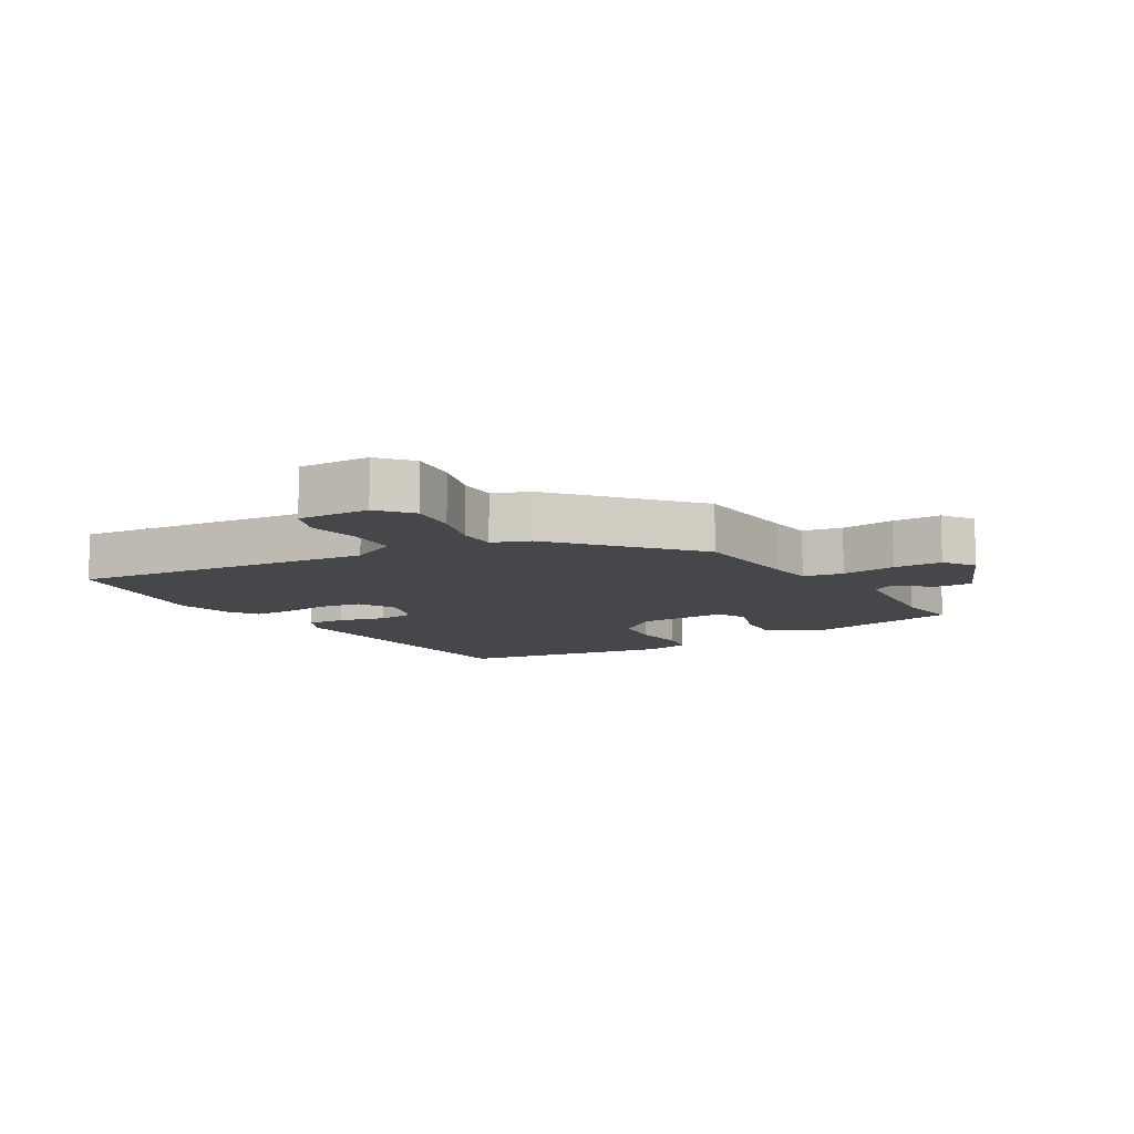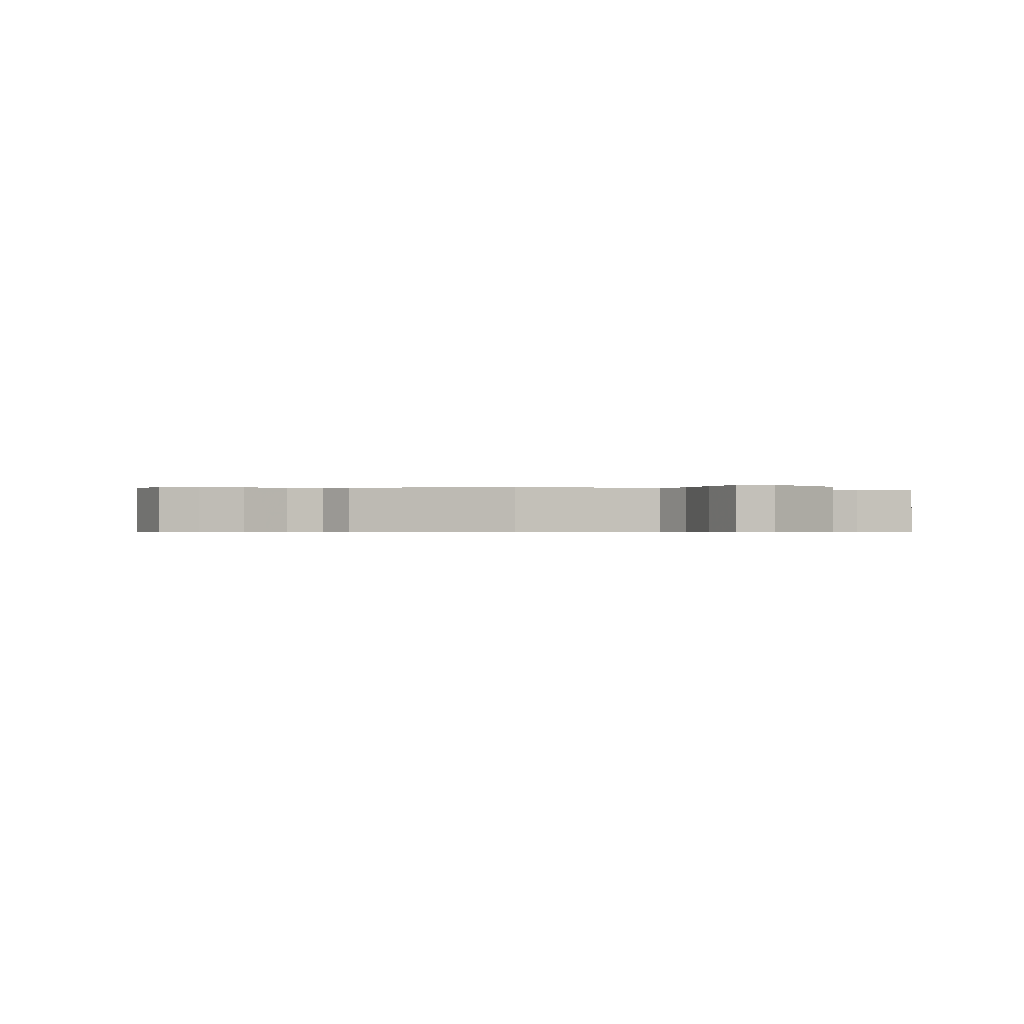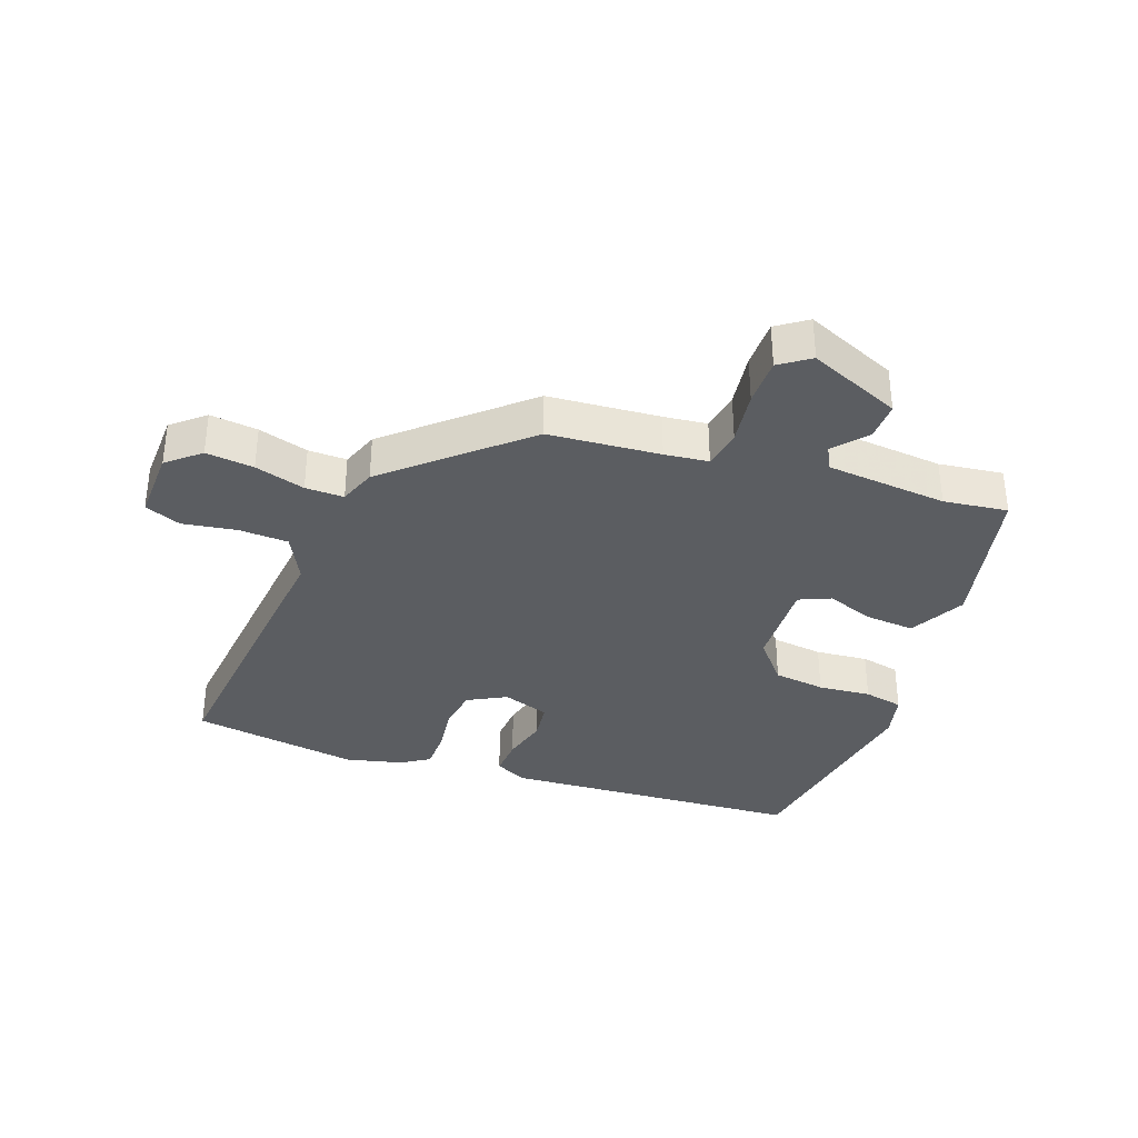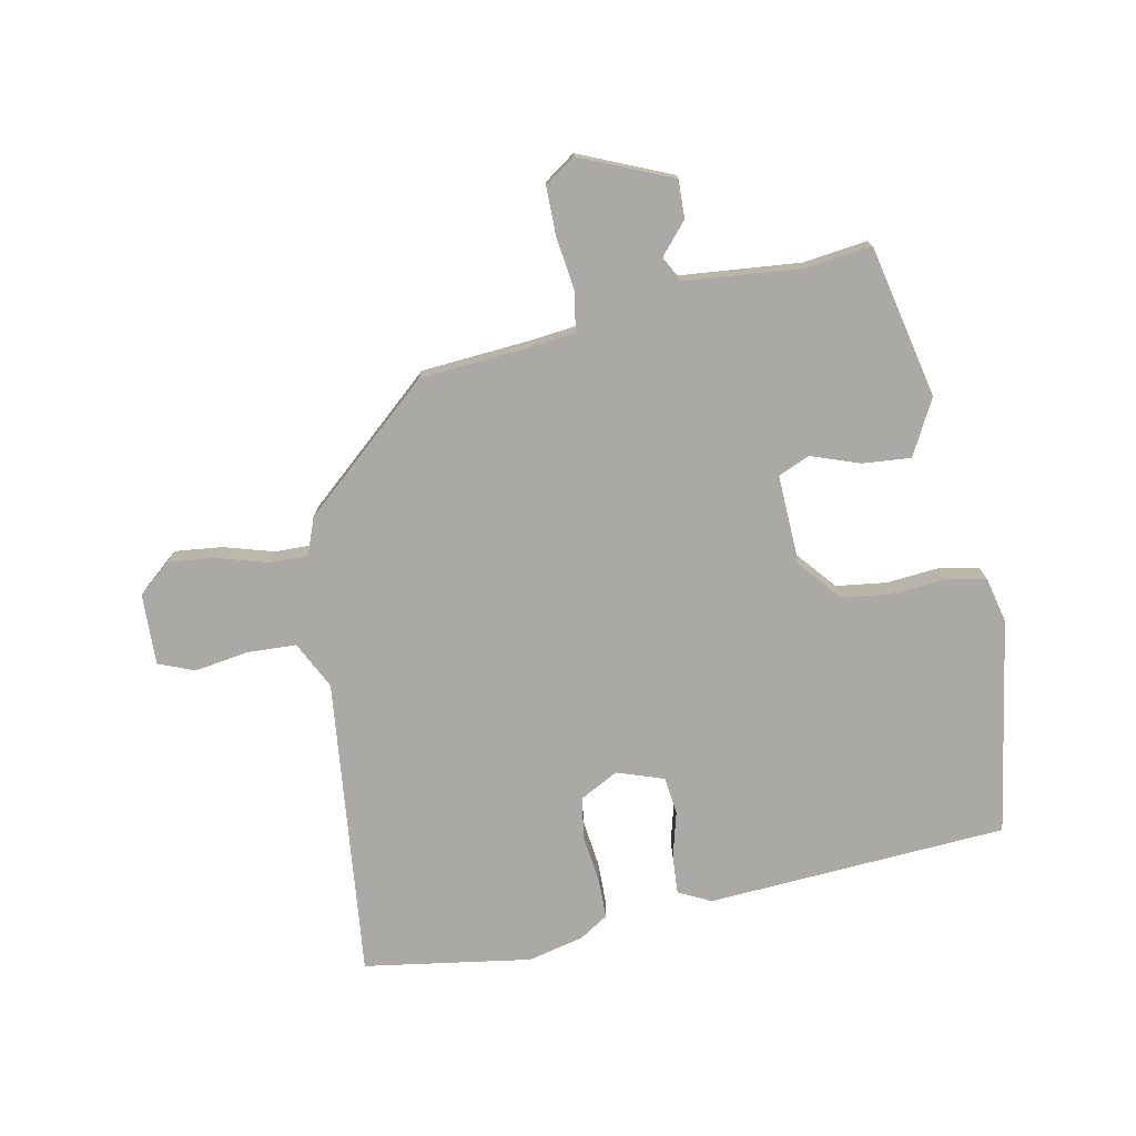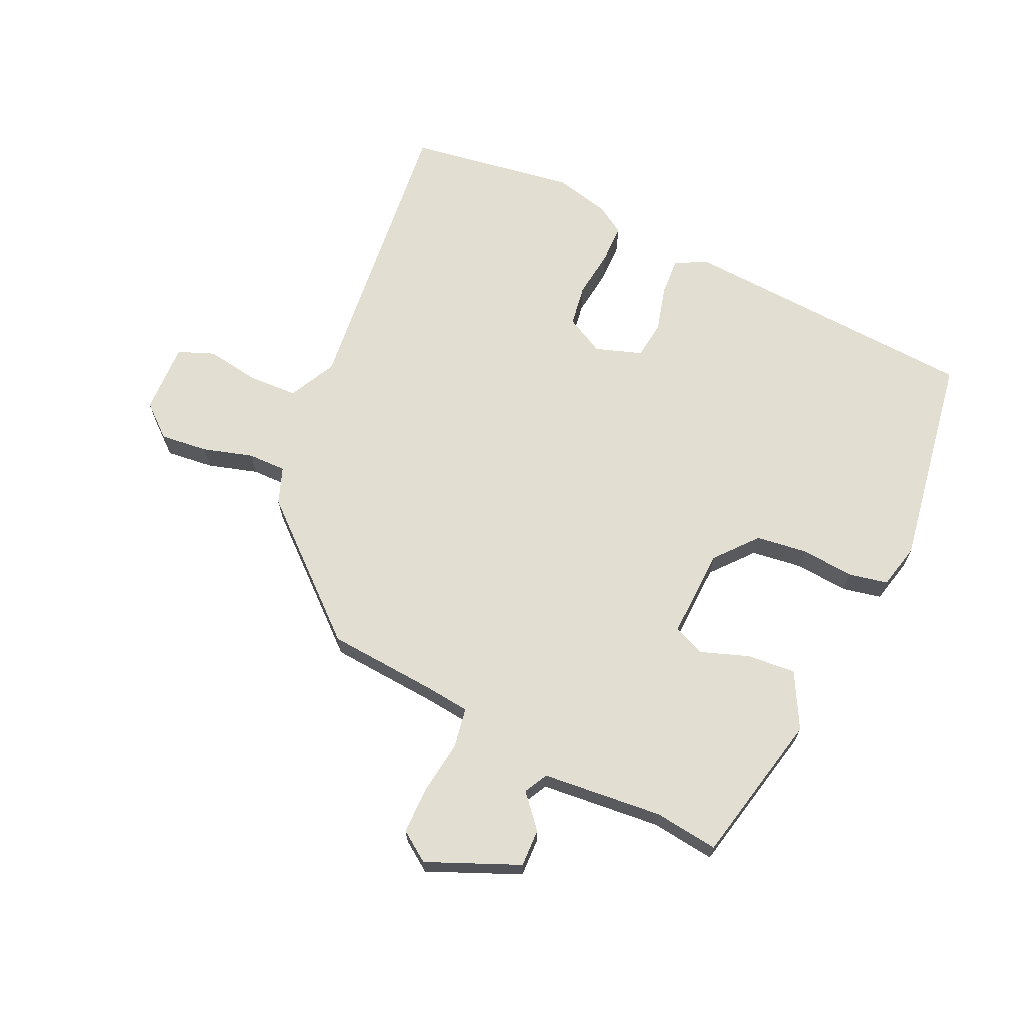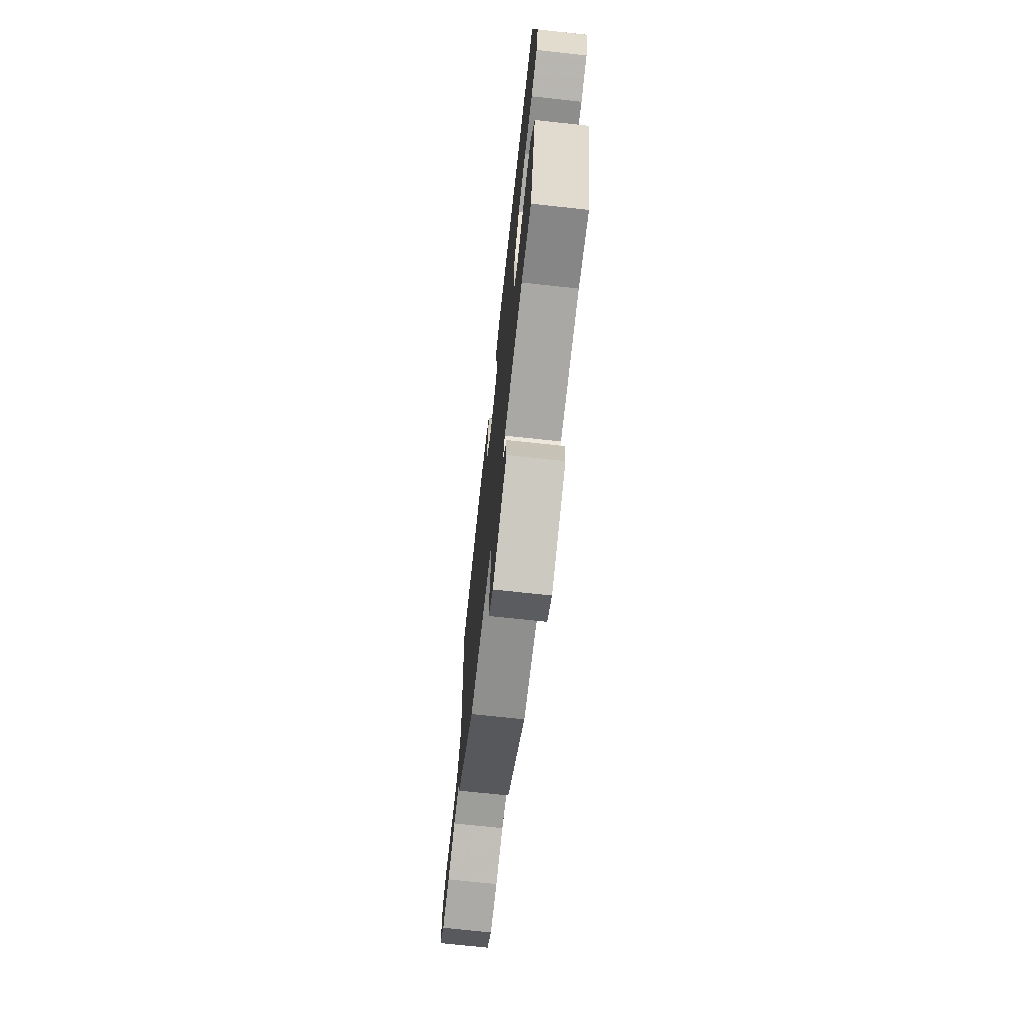
<metadata>
{"format":"obj","ext":"obj","renderer":"f3d","projection":"perspective","resolution":1024,"background":"white","views":[{"elev":-10.2,"azim":119.3,"up":"+Y"},{"elev":-0.6,"azim":152.3,"up":"+Y"},{"elev":-35.5,"azim":158.5,"up":"+Y"},{"elev":-75.6,"azim":-170.5,"up":"+Y"},{"elev":67.5,"azim":-156.9,"up":"+Y"},{"elev":-71.3,"azim":-96.2,"up":"+Z"}]}
</metadata>
<code>
v 0.305 0.07 0.524
v 0.572 0.07 0.491
v 0.536 0.07 0.015
v 0.576 0.07 -0.059
v 0.654 0.07 -0.06
v 0.739 0.07 -0.044
v 0.797 0.07 -0.065
v 0.797 0.07 -0.178
v 0.747 0.07 -0.223
v 0.671 0.07 -0.217
v 0.591 0.07 -0.196
v 0.53 0.07 -0.197
v 0.51 0.07 -0.256
v 0.311 0.07 -0.441
v 0.135 0.07 -0.46
v 0.066 0.07 -0.47
v 0.057 0.07 -0.533
v 0.071 0.07 -0.618
v 0.073 0.07 -0.694
v 0.026 0.07 -0.729
v -0.122 0.07 -0.671
v -0.122 0.07 -0.611
v -0.079 0.07 -0.558
v -0.1 0.07 -0.521
v -0.292 0.07 -0.509
v -0.393 0.07 -0.525
v -0.453 0.07 -0.285
v -0.409 0.07 -0.196
v -0.332 0.07 -0.2
v -0.254 0.07 -0.225
v -0.205 0.07 -0.202
v -0.215 0.07 -0.059
v -0.272 0.07 0.005
v -0.354 0.07 0.013
v -0.437 0.07 0.003
v -0.5 0.07 0.014
v -0.519 0.07 0.085
v -0.474 0.07 0.428
v 0.001 0.07 0.472
v 0.053 0.07 0.448
v 0.051 0.07 0.387
v 0.034 0.07 0.314
v 0.043 0.07 0.254
v 0.118 0.07 0.231
v 0.178 0.07 0.265
v 0.186 0.07 0.331
v 0.174 0.07 0.407
v 0.173 0.07 0.47
v 0.217 0.07 0.5
v 0.305 0 0.524
v 0.572 0 0.491
v 0.536 0 0.015
v 0.576 0 -0.059
v 0.654 0 -0.06
v 0.739 0 -0.044
v 0.797 0 -0.065
v 0.797 0 -0.178
v 0.747 0 -0.223
v 0.671 0 -0.217
v 0.591 0 -0.196
v 0.53 0 -0.197
v 0.51 0 -0.256
v 0.311 0 -0.441
v 0.135 0 -0.46
v 0.066 0 -0.47
v 0.057 0 -0.533
v 0.071 0 -0.618
v 0.073 0 -0.694
v 0.026 0 -0.729
v -0.122 0 -0.671
v -0.122 0 -0.611
v -0.079 0 -0.558
v -0.1 0 -0.521
v -0.292 0 -0.509
v -0.393 0 -0.525
v -0.453 0 -0.285
v -0.409 0 -0.196
v -0.332 0 -0.2
v -0.254 0 -0.225
v -0.205 0 -0.202
v -0.215 0 -0.059
v -0.272 0 0.005
v -0.354 0 0.013
v -0.437 0 0.003
v -0.5 0 0.014
v -0.519 0 0.085
v -0.474 0 0.428
v 0.001 0 0.472
v 0.053 0 0.448
v 0.051 0 0.387
v 0.034 0 0.314
v 0.043 0 0.254
v 0.118 0 0.231
v 0.178 0 0.265
v 0.186 0 0.331
v 0.174 0 0.407
v 0.173 0 0.47
v 0.217 0 0.5
f 1 2 3
f 49 1 3
f 48 49 3
f 47 48 3
f 46 47 3
f 45 46 3 4
f 44 45 4
f 43 44 4
f 40 41 42
f 39 40 42
f 38 39 42
f 37 38 42
f 36 37 42
f 35 36 42
f 34 35 42
f 33 34 42 43
f 32 33 43 4
f 28 29 30
f 27 28 30
f 26 27 30
f 25 26 30
f 24 25 30 31
f 32 4 5
f 31 32 5
f 24 31 5
f 23 24 5
f 21 22 23
f 20 21 23
f 19 20 23
f 18 19 23
f 17 18 23
f 12 13 14 15
f 12 15 16
f 9 10 11
f 8 9 11
f 7 8 11
f 6 7 11
f 5 6 11
f 5 11 12
f 16 17 23
f 16 23 5
f 5 12 16
f 52 51 50
f 52 50 98
f 52 98 97
f 52 97 96
f 52 96 95
f 53 52 95 94
f 53 94 93
f 53 93 92
f 91 90 89
f 91 89 88
f 91 88 87
f 91 87 86
f 91 86 85
f 91 85 84
f 91 84 83
f 92 91 83 82
f 53 92 82 81
f 79 78 77
f 79 77 76
f 79 76 75
f 79 75 74
f 80 79 74 73
f 54 53 81
f 54 81 80
f 54 80 73
f 54 73 72
f 72 71 70
f 72 70 69
f 72 69 68
f 72 68 67
f 72 67 66
f 64 63 62 61
f 65 64 61
f 60 59 58
f 60 58 57
f 60 57 56
f 60 56 55
f 60 55 54
f 61 60 54
f 72 66 65
f 54 72 65
f 65 61 54
f 1 50 51 2
f 2 51 52 3
f 3 52 53 4
f 4 53 54 5
f 5 54 55 6
f 6 55 56 7
f 7 56 57 8
f 8 57 58 9
f 9 58 59 10
f 10 59 60 11
f 11 60 61 12
f 12 61 62 13
f 13 62 63 14
f 14 63 64 15
f 15 64 65 16
f 16 65 66 17
f 17 66 67 18
f 18 67 68 19
f 19 68 69 20
f 20 69 70 21
f 21 70 71 22
f 22 71 72 23
f 23 72 73 24
f 24 73 74 25
f 25 74 75 26
f 26 75 76 27
f 27 76 77 28
f 28 77 78 29
f 29 78 79 30
f 30 79 80 31
f 31 80 81 32
f 32 81 82 33
f 33 82 83 34
f 34 83 84 35
f 35 84 85 36
f 36 85 86 37
f 37 86 87 38
f 38 87 88 39
f 39 88 89 40
f 40 89 90 41
f 41 90 91 42
f 42 91 92 43
f 43 92 93 44
f 44 93 94 45
f 45 94 95 46
f 46 95 96 47
f 47 96 97 48
f 48 97 98 49
f 49 98 50 1

</code>
